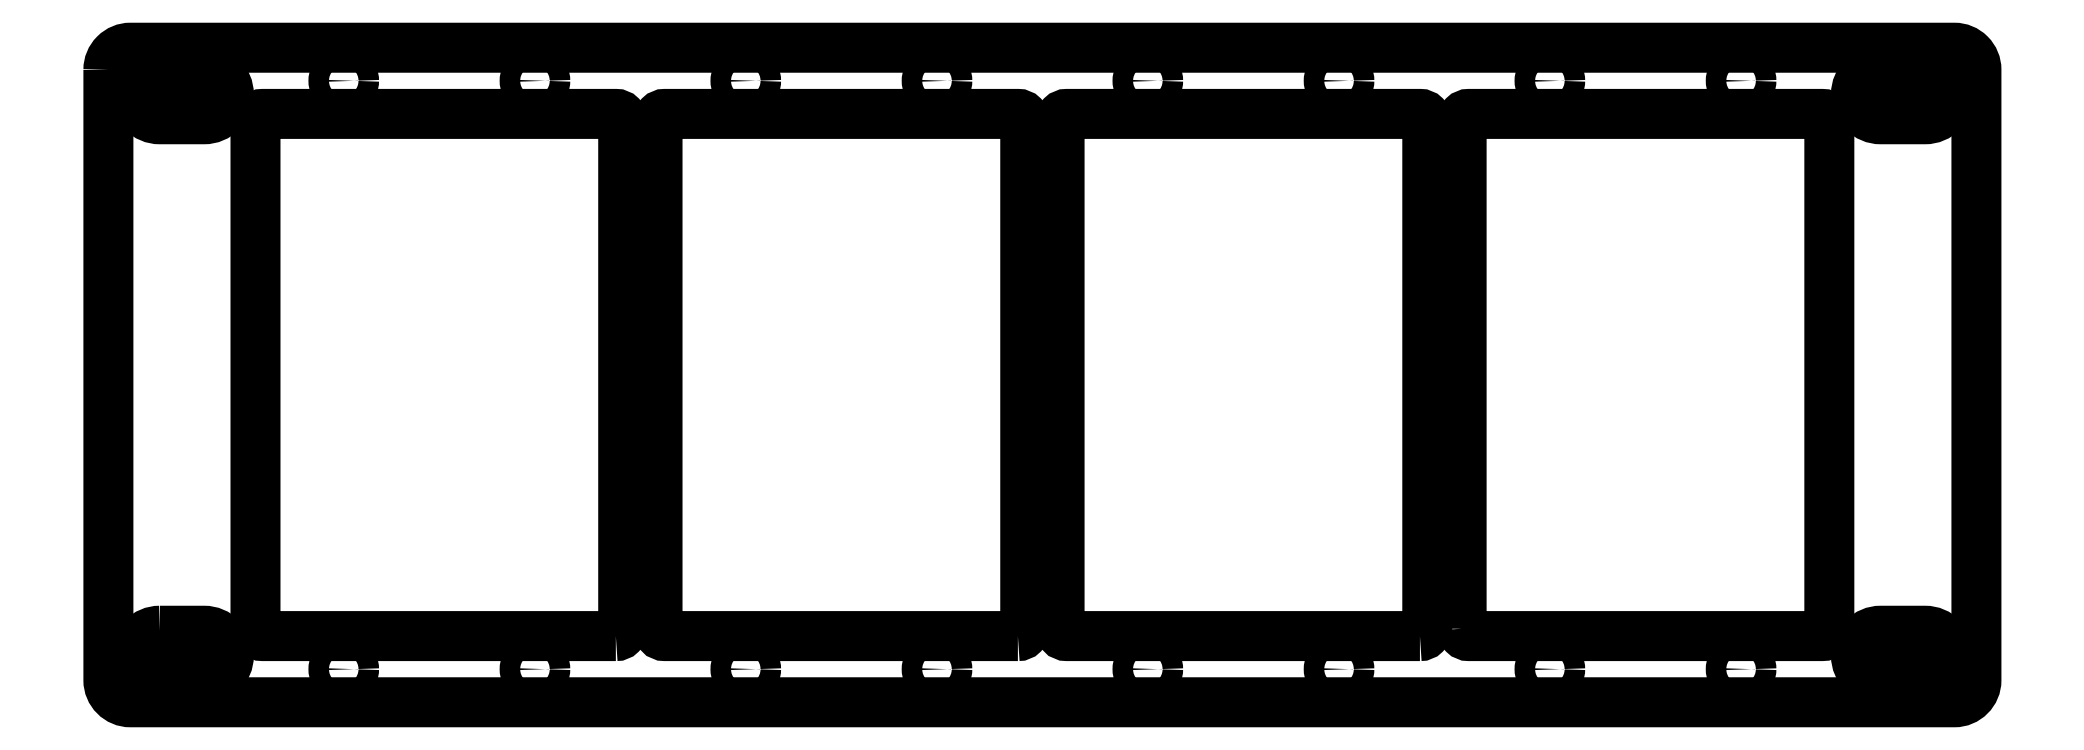
<metadata>
{"format":"dxf","ext":"dxf","renderer":"ezdxf+matplotlib","layout":"modelspace","background":"white","min_lineweight":24,"dpi":150}
</metadata>
<code>
0
SECTION
2
ENTITIES
0
LWPOLYLINE
8
0
90
8
70
1
43
0
10
-298.6
20
-79
10
-298.6
20
-10
42
-0.4142
10
-297.6
20
-9
10
-249.6
20
-9
42
-0.4142
10
-248.6
20
-10
10
-248.6
20
-79
42
-0.4142
10
-249.6
20
-80
10
-297.6
20
-80
42
-0.4142
0
LWPOLYLINE
8
0
90
8
70
1
43
0
10
-304.3
20
-80
10
-352.3
20
-80
42
-0.4142
10
-353.3
20
-79
10
-353.3
20
-10
42
-0.4142
10
-352.3
20
-9
10
-304.3
20
-9
42
-0.4142
10
-303.3
20
-10
10
-303.3
20
-79
42
-0.4142
0
LWPOLYLINE
8
0
90
8
70
1
43
0
10
-358.9
20
-80
10
-406.9
20
-80
42
-0.4142
10
-407.9
20
-79
10
-407.9
20
-10
42
-0.4142
10
-406.9
20
-9
10
-358.9
20
-9
42
-0.4142
10
-357.9
20
-10
10
-357.9
20
-79
42
-0.4142
0
LWPOLYLINE
8
0
90
8
70
1
43
0
10
-482.6
20
-3
10
-482.6
20
-86
42
0.4142
10
-479.6
20
-89
10
-231.6
20
-89
42
0.4142
10
-228.6
20
-86
10
-228.6
20
-3
42
0.4142
10
-231.6
20
-2.22e-15
10
-479.6
20
0
42
0.4142
0
LWPOLYLINE
8
0
90
4
70
1
43
0
10
-241.6
20
-2.975
42
1
10
-241.6
20
-9.725
10
-235.6
20
-9.725
42
1
10
-235.6
20
-2.975
0
LWPOLYLINE
8
0
90
4
70
1
43
0
10
-475.6
20
-2.975
10
-469.6
20
-2.975
42
-1
10
-469.6
20
-9.725
10
-475.6
20
-9.725
42
-1
0
LWPOLYLINE
8
0
90
8
70
1
43
0
10
-413.6
20
-80
10
-461.6
20
-80
42
-0.4142
10
-462.6
20
-79
10
-462.6
20
-10
42
-0.4142
10
-461.6
20
-9
10
-413.6
20
-9
42
-0.4142
10
-412.6
20
-10
10
-412.6
20
-79
42
-0.4142
0
LWPOLYLINE
8
0
90
4
70
1
43
0
10
-235.6
20
-86.02
10
-241.6
20
-86.02
42
-1
10
-241.6
20
-79.27
10
-235.6
20
-79.27
42
-1
0
LWPOLYLINE
8
0
90
4
70
1
43
0
10
-475.6
20
-79.28
10
-469.6
20
-79.28
42
-1
10
-469.6
20
-86.03
10
-475.6
20
-86.03
42
-1
0
CIRCLE
8
0
10
-395.9
20
-4.5
30
0
40
1.4
210
0
220
0
230
1
0
CIRCLE
8
0
10
-424.6
20
-84.5
30
0
40
1.4
210
0
220
0
230
1
0
CIRCLE
8
0
10
-315.3
20
-4.5
30
0
40
1.4
210
0
220
0
230
1
0
CIRCLE
8
0
10
-260.6
20
-4.5
30
0
40
1.4
210
0
220
0
230
1
0
CIRCLE
8
0
10
-286.6
20
-4.5
30
0
40
1.4
210
0
220
0
230
1
0
CIRCLE
8
0
10
-341.3
20
-84.5
30
0
40
1.4
210
0
220
0
230
1
0
CIRCLE
8
0
10
-450.6
20
-84.5
30
0
40
1.4
210
0
220
0
230
1
0
CIRCLE
8
0
10
-369.9
20
-4.5
30
0
40
1.4
210
0
220
0
230
1
0
CIRCLE
8
0
10
-424.6
20
-4.5
30
0
40
1.4
210
0
220
0
230
1
0
CIRCLE
8
0
10
-395.9
20
-84.5
30
0
40
1.4
210
0
220
0
230
1
0
CIRCLE
8
0
10
-315.3
20
-84.5
30
0
40
1.4
210
0
220
0
230
1
0
CIRCLE
8
0
10
-260.6
20
-84.5
30
0
40
1.4
210
0
220
0
230
1
0
CIRCLE
8
0
10
-286.6
20
-84.5
30
0
40
1.4
210
0
220
0
230
1
0
CIRCLE
8
0
10
-369.9
20
-84.5
30
0
40
1.4
210
0
220
0
230
1
0
CIRCLE
8
0
10
-450.6
20
-4.5
30
0
40
1.4
210
0
220
0
230
1
0
CIRCLE
8
0
10
-341.3
20
-4.5
30
0
40
1.4
210
0
220
0
230
1
0
ENDSEC
0
EOF

</code>
